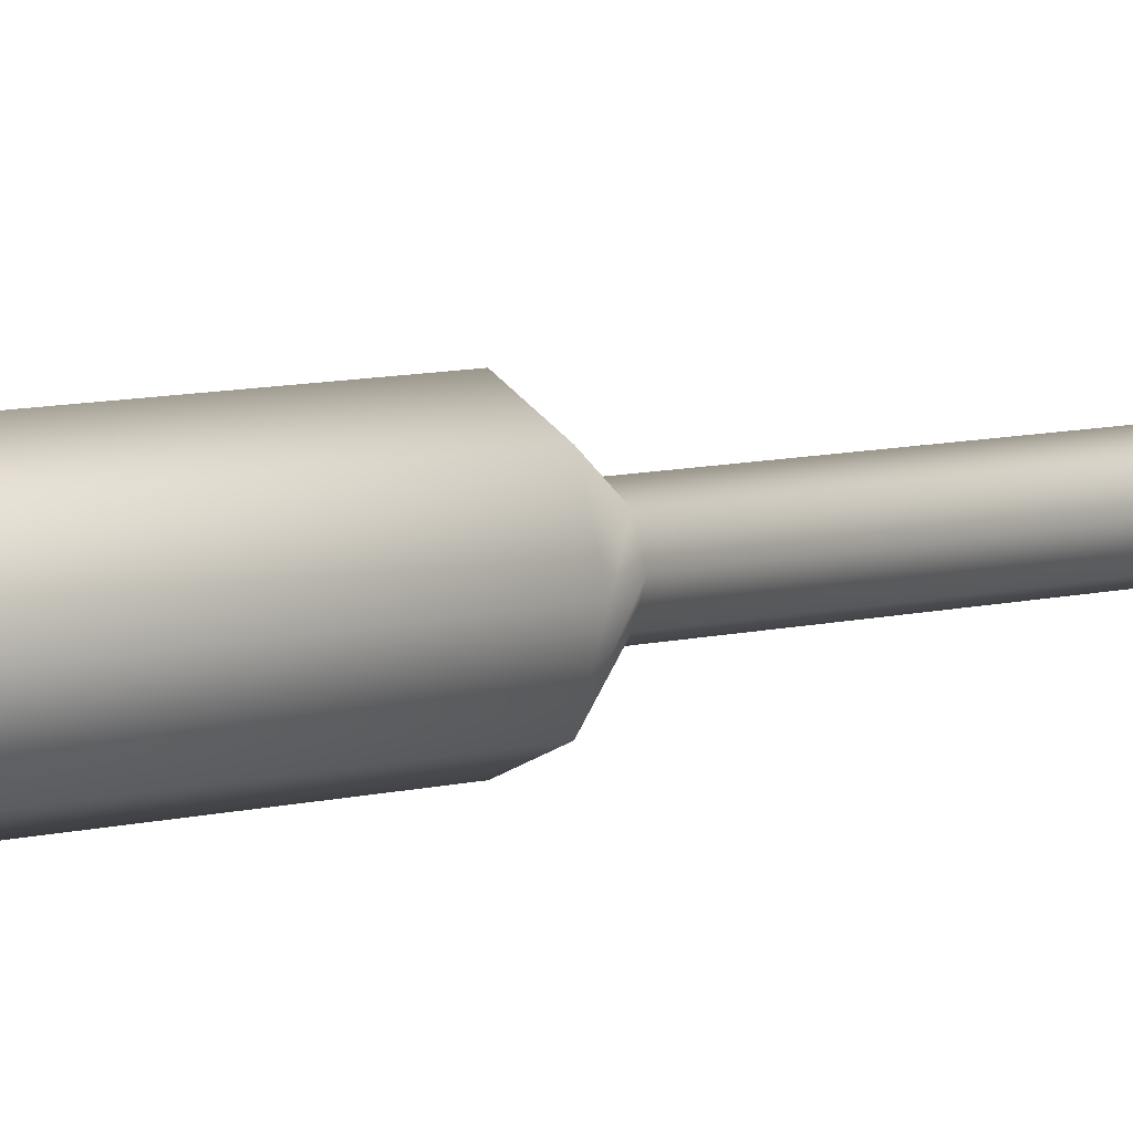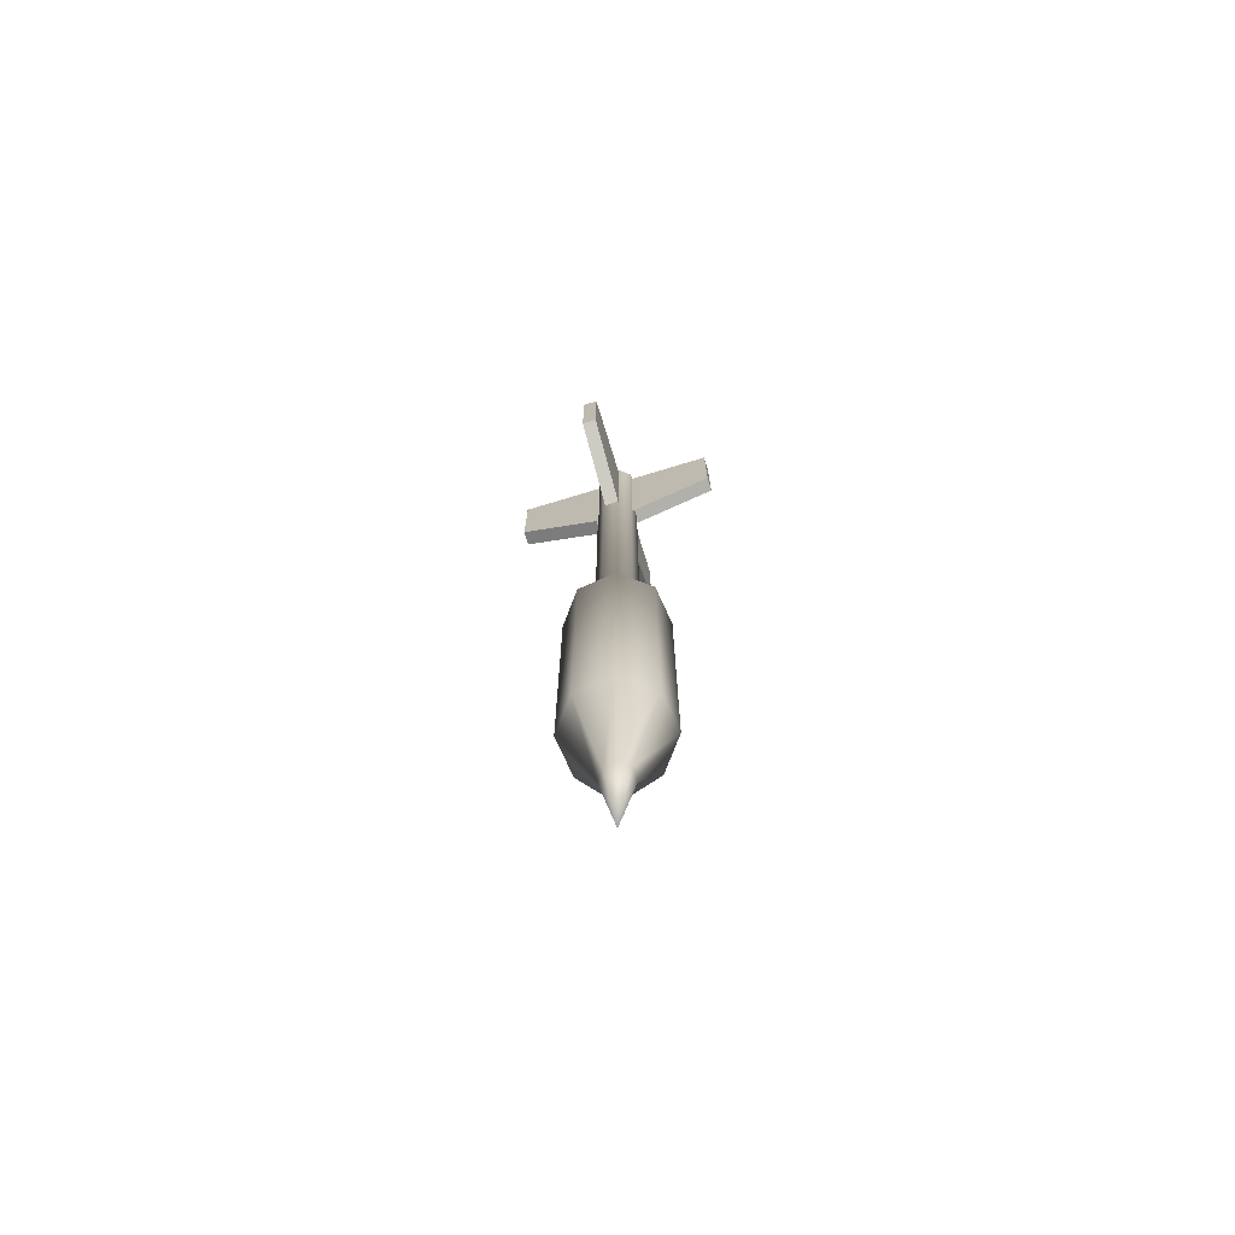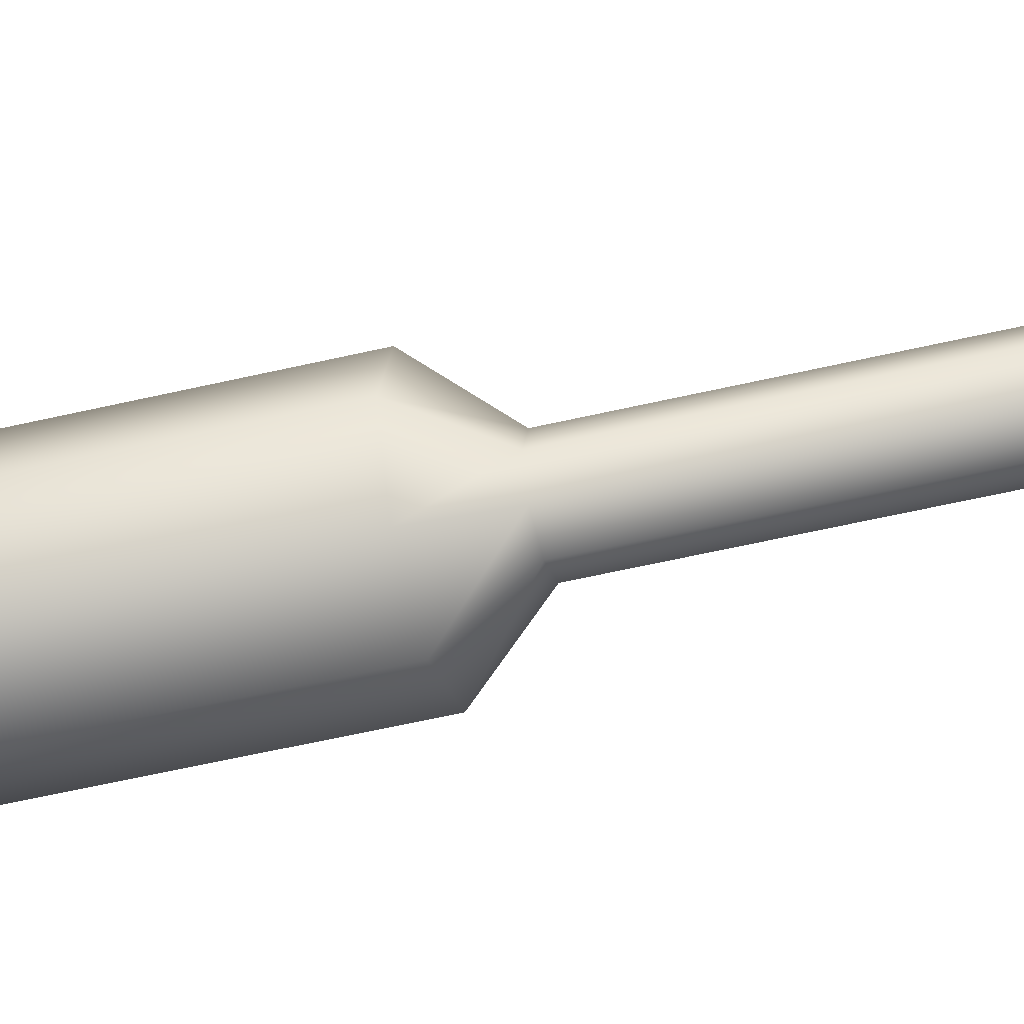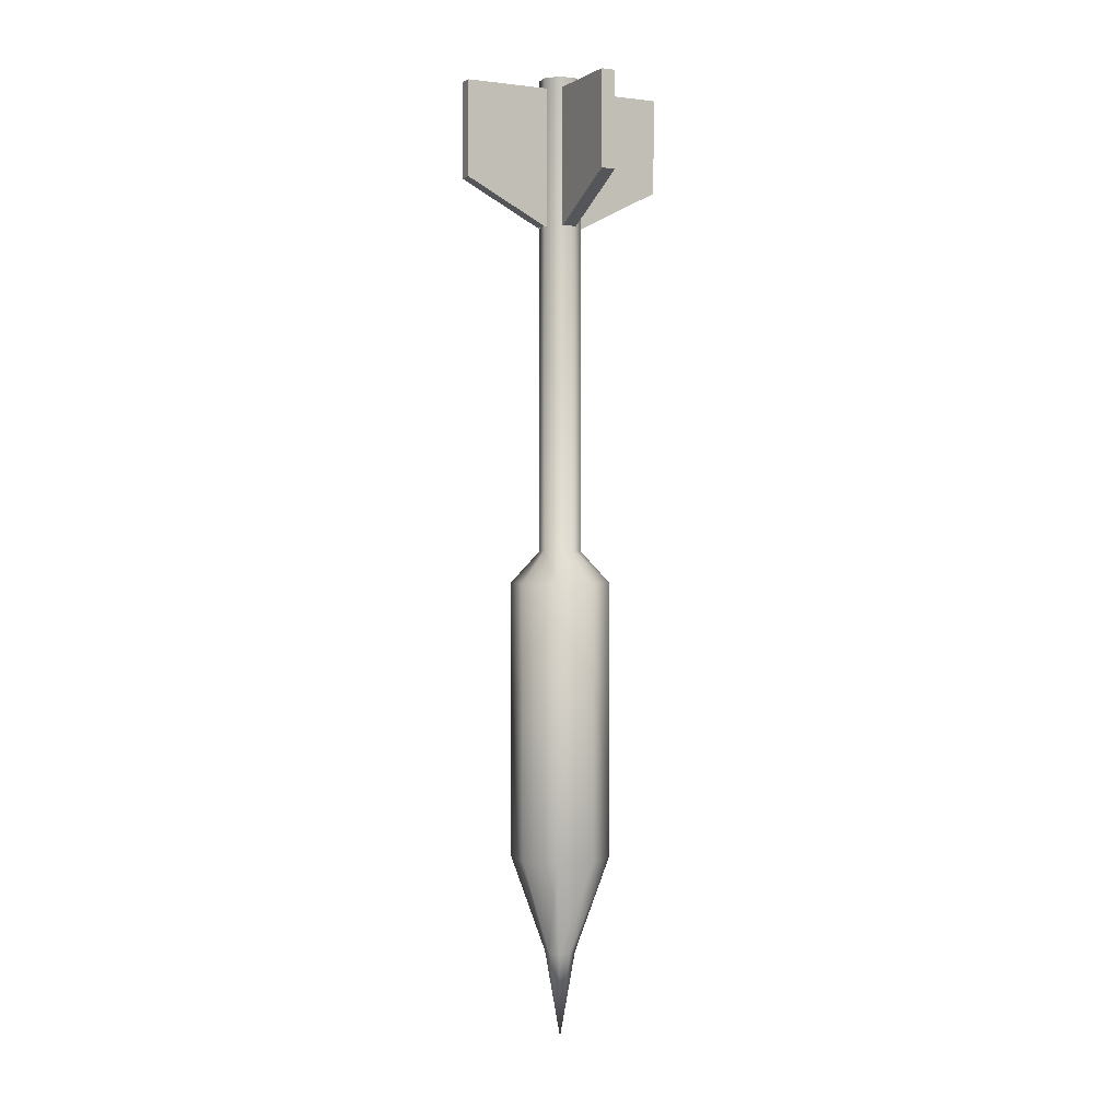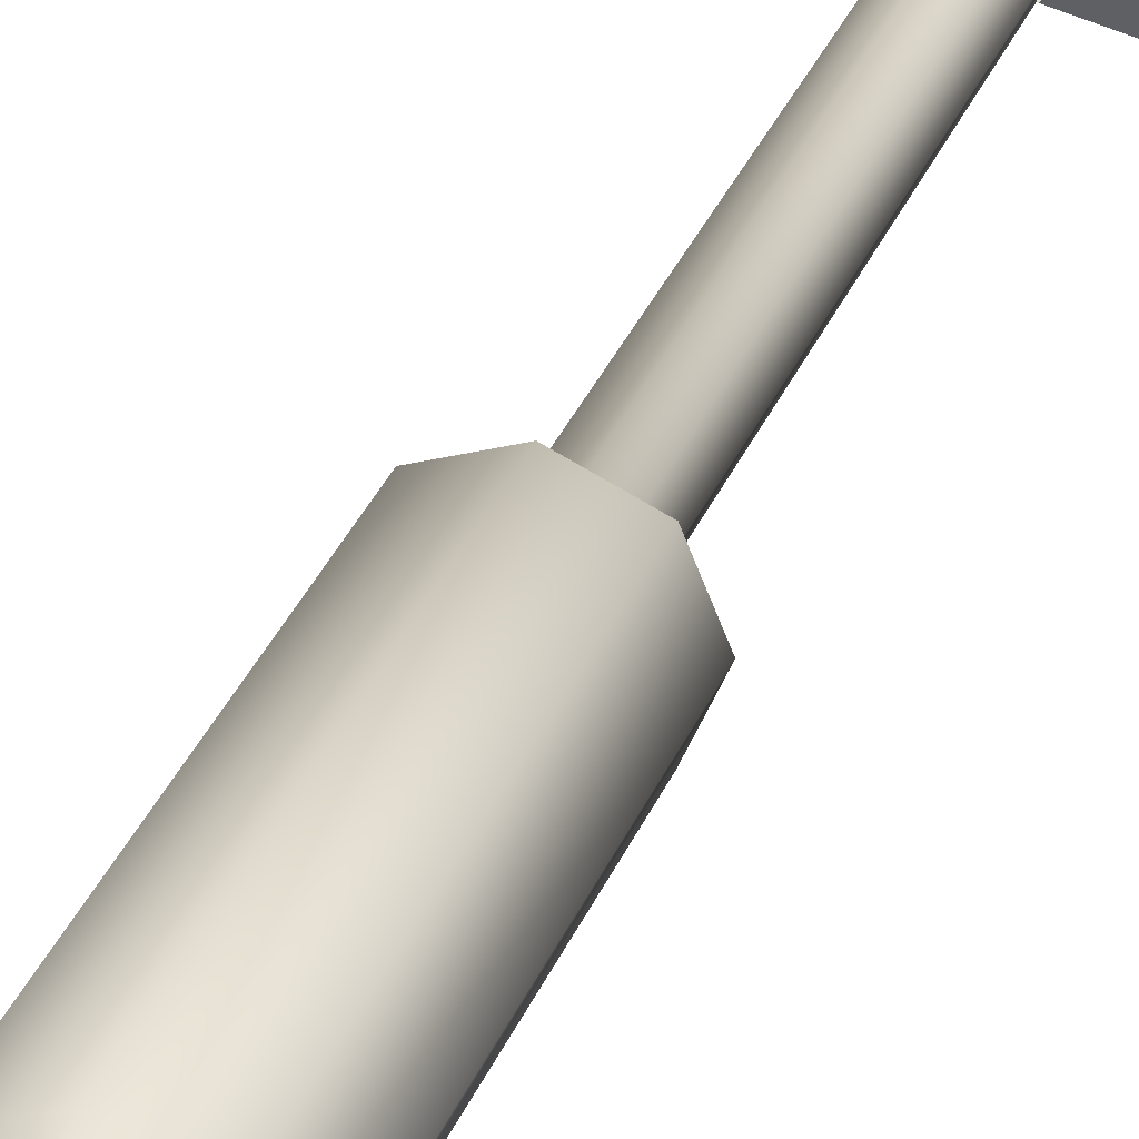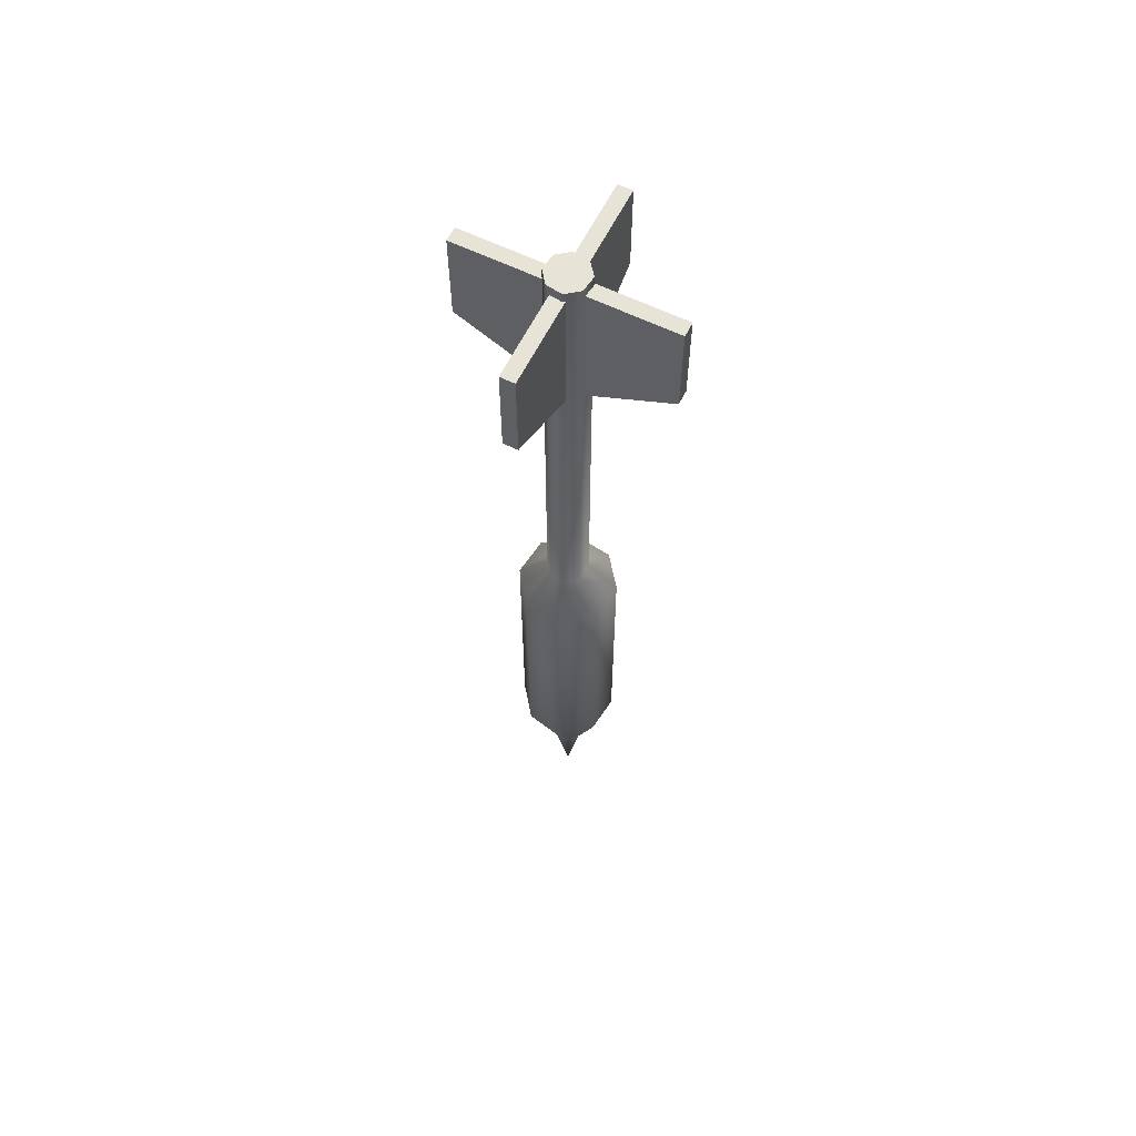
<metadata>
{"format":"obj","ext":"obj","renderer":"f3d","projection":"perspective","resolution":1024,"background":"white","views":[{"elev":8.5,"azim":54.5,"up":"+Z"},{"elev":-72.2,"azim":136.8,"up":"+Y"},{"elev":-46.7,"azim":105.7,"up":"+Z"},{"elev":0.4,"azim":93.3,"up":"+Y"},{"elev":32.9,"azim":19.9,"up":"+Z"},{"elev":61.6,"azim":146.2,"up":"+Y"}]}
</metadata>
<code>
g Dart.003
v -0.003982 0.2587 -0.003982
v -1.746e-10 0.2587 -0.005631
v 0.003982 0.2587 -0.003982
v 0.005631 0.2587 1.854e-10
v -0.005631 0.2587 -1.279e-10
v -0.003982 0.2587 0.003982
v 0.003982 0.2587 0.003982
v -6.669e-10 0.2587 0.005631
v -0.02524 0.2303 0.01223
v -0.02524 0.2558 0.01223
v -0.0233 0.2558 0.0156
v -0.0233 0.2303 0.0156
v -0.0233 0.2303 0.0156
v -0.0233 0.2558 0.0156
v 0.02524 0.2558 -0.01223
v 0.02524 0.2303 -0.01223
v 0.005881 0.2188 -0.001131
v -0.003947 0.2188 0.004504
v 0.02524 0.2303 -0.01223
v 0.02524 0.2558 -0.01223
v 0.0233 0.2558 -0.0156
v 0.0233 0.2303 -0.0156
v 0.0233 0.2303 -0.0156
v 0.0233 0.2558 -0.0156
v -0.02524 0.2558 0.01223
v -0.02524 0.2303 0.01223
v -0.005881 0.2188 0.001131
v 0.003947 0.2188 -0.004504
v 0.02524 0.2558 -0.01223
v -0.0233 0.2558 0.0156
v -0.02524 0.2558 0.01223
v 0.0233 0.2558 -0.0156
v -0.02524 0.2303 0.01223
v -0.0233 0.2303 0.0156
v -0.003947 0.2188 0.004504
v -0.005881 0.2188 0.001131
v 0.02524 0.2303 -0.01223
v 0.0233 0.2303 -0.0156
v 0.003947 0.2188 -0.004504
v 0.005881 0.2188 -0.001131
v 0.01223 0.2303 0.02524
v 0.01223 0.2558 0.02524
v 0.0156 0.2558 0.0233
v 0.0156 0.2303 0.0233
v 0.0156 0.2303 0.0233
v 0.0156 0.2558 0.0233
v -0.01223 0.2558 -0.02524
v -0.01223 0.2303 -0.02524
v -0.001131 0.2188 -0.005881
v 0.004504 0.2188 0.003947
v -0.01223 0.2303 -0.02524
v -0.01223 0.2558 -0.02524
v -0.0156 0.2558 -0.0233
v -0.0156 0.2303 -0.0233
v -0.0156 0.2303 -0.0233
v -0.0156 0.2558 -0.0233
v 0.01223 0.2558 0.02524
v 0.01223 0.2303 0.02524
v 0.001131 0.2188 0.005881
v -0.004504 0.2188 -0.003947
v -0.01223 0.2558 -0.02524
v 0.0156 0.2558 0.0233
v 0.01223 0.2558 0.02524
v -0.0156 0.2558 -0.0233
v 0.01223 0.2303 0.02524
v 0.0156 0.2303 0.0233
v 0.004504 0.2188 0.003947
v 0.001131 0.2188 0.005881
v -0.01223 0.2303 -0.02524
v -0.0156 0.2303 -0.0233
v -0.004504 0.2188 -0.003947
v -0.001131 0.2188 -0.005881
v 6.117e-09 0.02246 -0.004096
v 8.613e-09 -0.0009243 -2.489e-11
v 0.002897 0.02246 -0.002897
v -0.002897 0.02246 -0.002897
v 0.004096 0.02246 1.424e-10
v -0.004096 0.02246 -8.553e-11
v 0.002897 0.02246 0.002897
v -0.002897 0.02246 0.002897
v 5.759e-09 0.02246 0.004096
v -0.00945 0.0483 -0.00945
v 6.117e-09 0.02246 -0.004096
v 0 0.0483 -0.01336
v -0.002897 0.02246 -0.002897
v 0.002897 0.02246 -0.002897
v -0.01336 0.0483 -1.594e-10
v 0.00945 0.0483 -0.00945
v -0.004096 0.02246 -8.553e-11
v 0.004096 0.02246 1.424e-10
v -0.00945 0.0483 0.00945
v 0.01336 0.0483 5.842e-10
v -0.002897 0.02246 0.002897
v 0.002897 0.02246 0.002897
v -1.168e-09 0.0483 0.01336
v 0.00945 0.0483 0.00945
v 5.759e-09 0.02246 0.004096
v -1.746e-10 0.1312 -0.005631
v 0.003982 0.2587 -0.003982
v -1.746e-10 0.2587 -0.005631
v 0.003982 0.1312 -0.003982
v -0.003982 0.1312 -0.003982
v 0.005631 0.2587 1.854e-10
v -0.003982 0.2587 -0.003982
v 0.005631 0.1312 1.854e-10
v -0.005631 0.1312 -1.279e-10
v 0.003982 0.2587 0.003982
v -0.005631 0.2587 -1.279e-10
v 0.003982 0.1312 0.003982
v -0.003982 0.1312 0.003982
v -6.669e-10 0.2587 0.005631
v -0.003982 0.2587 0.003982
v -6.669e-10 0.1312 0.005631
v 0.01336 0.0483 5.842e-10
v 0.00945 0.0483 0.00945
v 0.00945 0.1227 0.00945
v 0.01336 0.1227 5.842e-10
v 0.00945 0.0483 -0.00945
v -1.168e-09 0.1227 0.01336
v -1.168e-09 0.0483 0.01336
v 0.00945 0.1227 -0.00945
v 0 0.0483 -0.01336
v -0.00945 0.1227 0.00945
v -0.00945 0.0483 0.00945
v 0 0.1227 -0.01336
v -0.00945 0.0483 -0.00945
v -0.01336 0.1227 -1.594e-10
v -0.01336 0.0483 -1.594e-10
v -0.00945 0.1227 -0.00945
v -6.669e-10 0.1312 0.005631
v 0.003982 0.1312 0.003982
v -0.003982 0.1312 0.003982
v 0.005631 0.1312 1.854e-10
v -0.005631 0.1312 -1.279e-10
v 0.003982 0.1312 -0.003982
v -0.003982 0.1312 -0.003982
v -1.746e-10 0.1312 -0.005631
g Dart.003_0
f 3 2 1
f 1 4 3
f 1 5 4
f 5 6 4
f 6 7 4
f 6 8 7
f 11 10 9
f 12 11 9
f 15 14 13
f 16 15 13
f 17 16 13
f 18 17 13
f 21 20 19
f 22 21 19
f 25 24 23
f 26 25 23
f 27 26 23
f 28 27 23
f 31 30 29
f 32 31 29
f 35 34 33
f 36 35 33
f 39 38 37
f 40 39 37
f 43 42 41
f 44 43 41
f 47 46 45
f 48 47 45
f 49 48 45
f 50 49 45
f 53 52 51
f 54 53 51
f 57 56 55
f 58 57 55
f 59 58 55
f 60 59 55
f 63 62 61
f 64 63 61
f 67 66 65
f 68 67 65
f 71 70 69
f 72 71 69
f 75 74 73
f 73 74 76
f 77 74 75
f 76 74 78
f 79 74 77
f 78 74 80
f 81 74 79
f 80 74 81
f 84 83 82
f 83 85 82
f 86 83 84
f 82 85 87
f 88 86 84
f 85 89 87
f 90 86 88
f 87 89 91
f 92 90 88
f 89 93 91
f 94 90 92
f 91 93 95
f 96 94 92
f 93 97 95
f 97 94 96
f 95 97 96
f 100 99 98
f 99 101 98
f 100 98 102
f 99 103 101
f 104 100 102
f 103 105 101
f 104 102 106
f 103 107 105
f 108 104 106
f 107 109 105
f 108 106 110
f 107 111 109
f 112 108 110
f 111 113 109
f 112 110 113
f 111 112 113
f 116 115 114
f 117 116 114
f 117 114 118
f 116 119 115
f 119 120 115
f 121 117 118
f 121 118 122
f 119 123 120
f 123 124 120
f 125 121 122
f 125 122 126
f 123 127 124
f 127 128 124
f 129 126 128
f 129 125 126
f 127 129 128
f 130 119 116
f 131 130 116
f 131 116 117
f 130 132 119
f 132 123 119
f 133 131 117
f 133 117 121
f 132 134 123
f 134 127 123
f 135 133 121
f 135 121 125
f 134 136 127
f 136 129 127
f 137 135 125
f 137 125 129
f 136 137 129

</code>
